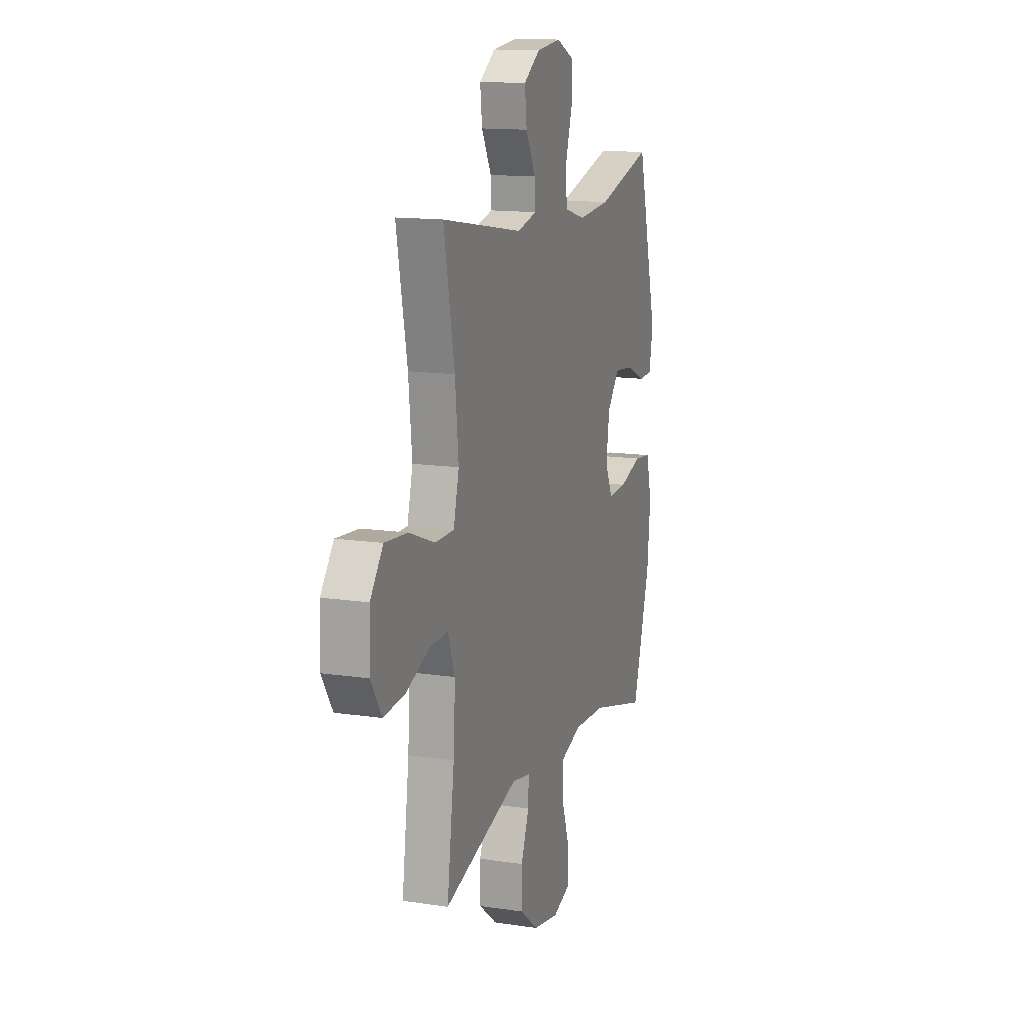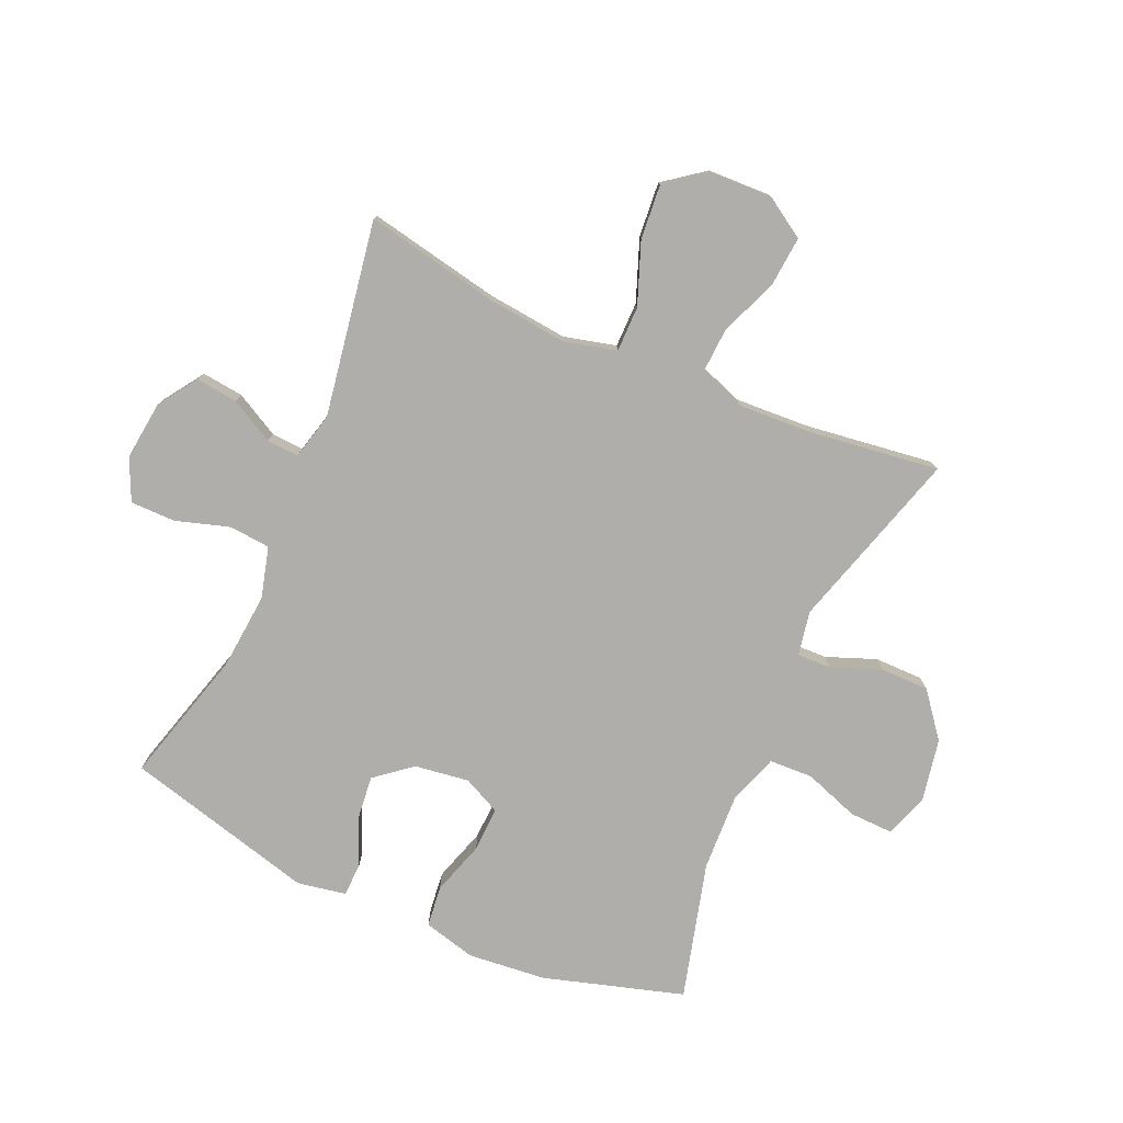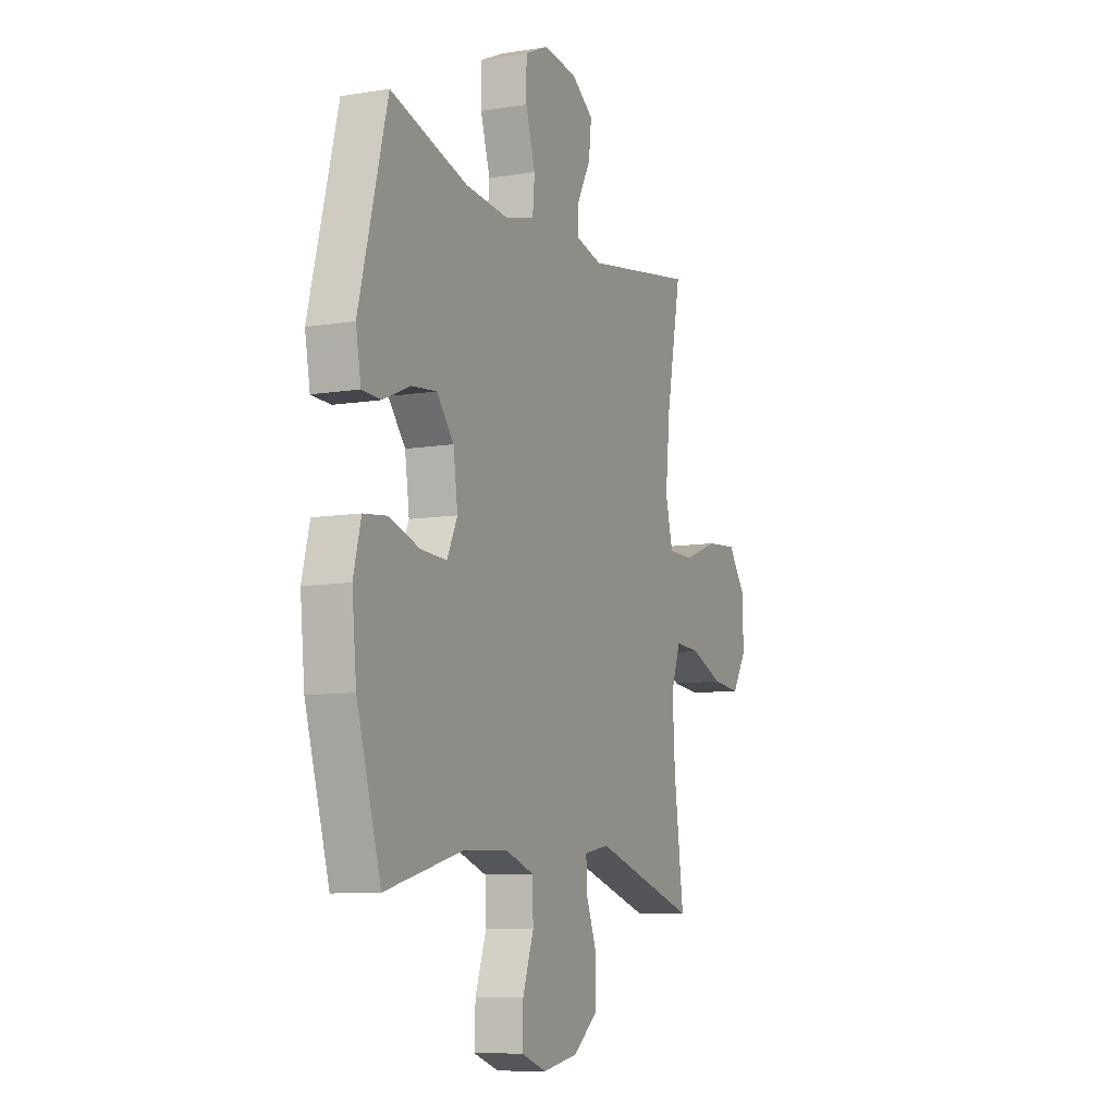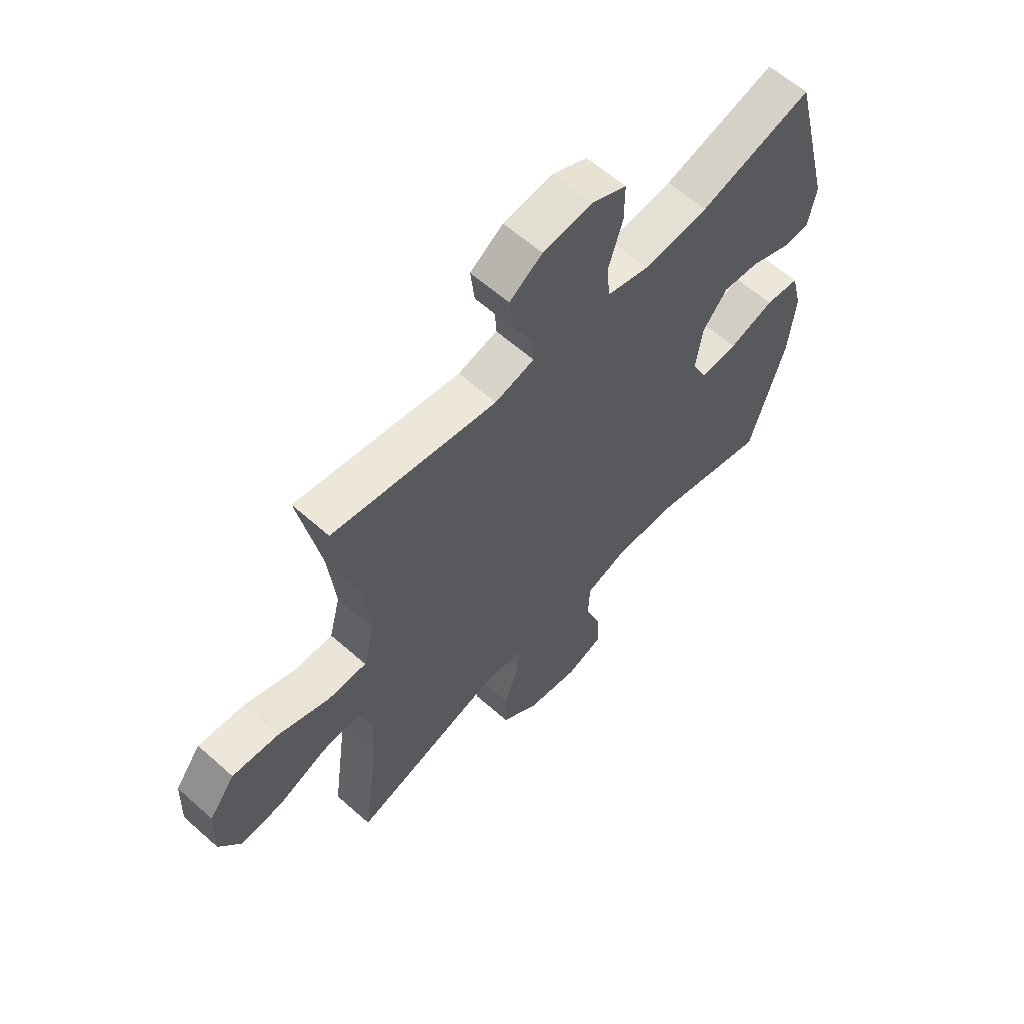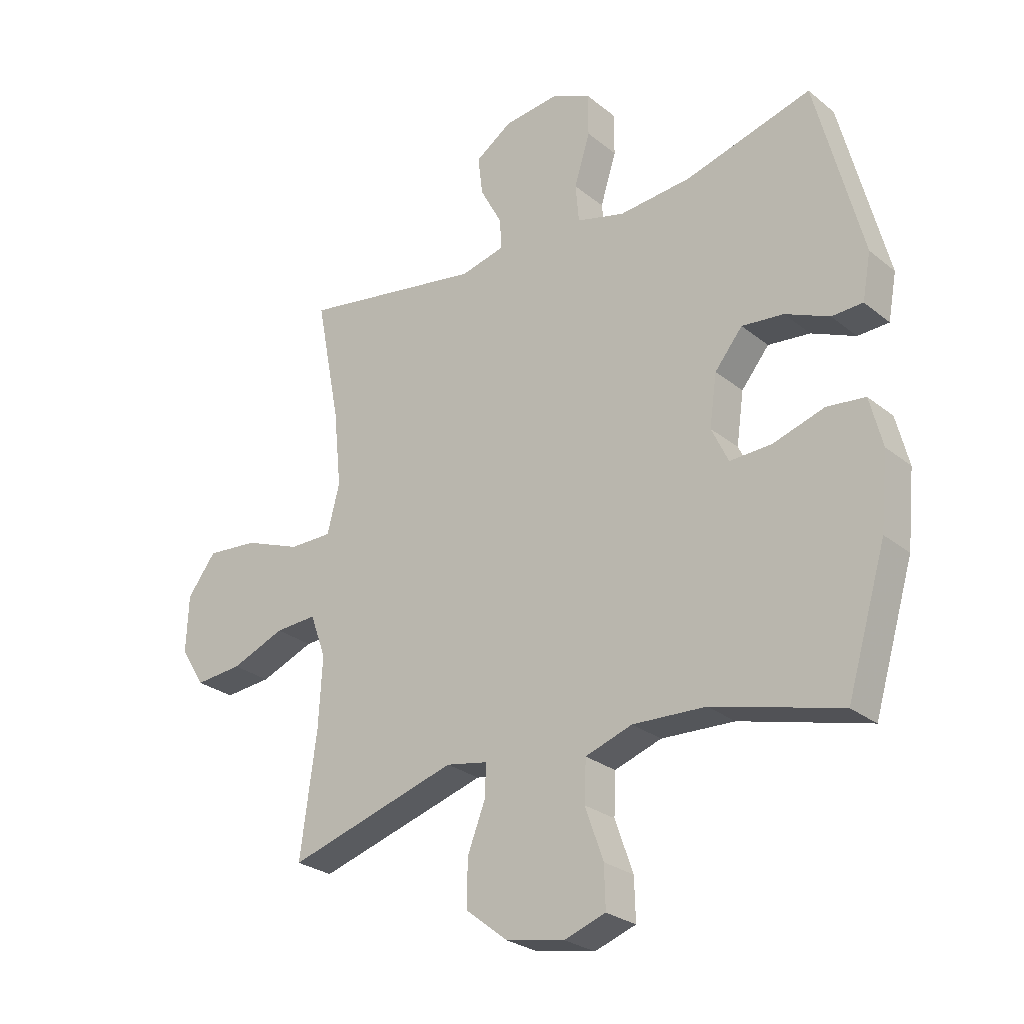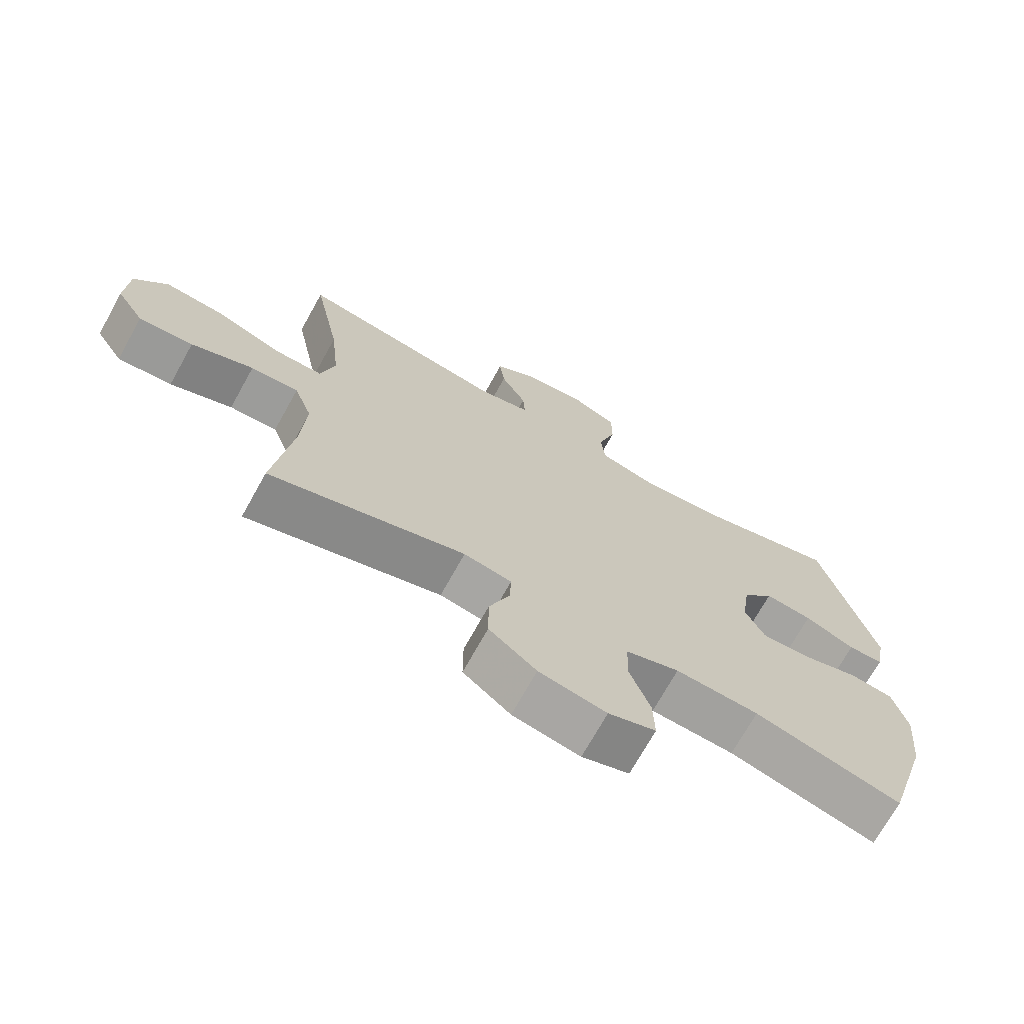
<metadata>
{"format":"obj","ext":"obj","renderer":"f3d","projection":"perspective","resolution":1024,"background":"white","views":[{"elev":13.8,"azim":108.6,"up":"+Z"},{"elev":-77.9,"azim":66.1,"up":"+Y"},{"elev":-9.1,"azim":-66.3,"up":"+Z"},{"elev":60.8,"azim":132.2,"up":"+Z"},{"elev":-26.8,"azim":-140.9,"up":"+Z"},{"elev":-71.2,"azim":150.9,"up":"+Z"}]}
</metadata>
<code>
v -0.5 0.07 0.5
v -0.276 0.07 0.438
v -0.148 0.07 0.427
v -0.063 0.07 0.45
v -0.057 0.07 0.518
v -0.085 0.07 0.608
v -0.085 0.07 0.683
v -0.016 0.07 0.715
v 0.082 0.07 0.704
v 0.147 0.07 0.66
v 0.139 0.07 0.591
v 0.1 0.07 0.518
v 0.097 0.07 0.464
v 0.175 0.07 0.445
v 0.5 0.07 0.5
v 0.457 0.07 0.279
v 0.443 0.07 0.143
v 0.465 0.07 0.057
v 0.541 0.07 0.057
v 0.643 0.07 0.096
v 0.734 0.07 0.104
v 0.785 0.07 0.037
v 0.789 0.07 -0.065
v 0.746 0.07 -0.133
v 0.662 0.07 -0.126
v 0.566 0.07 -0.088
v 0.492 0.07 -0.084
v 0.464 0.07 -0.161
v 0.471 0.07 -0.285
v 0.5 0.07 -0.5
v 0.198 0.07 -0.411
v 0.124 0.07 -0.425
v 0.126 0.07 -0.482
v 0.158 0.07 -0.564
v 0.158 0.07 -0.645
v 0.085 0.07 -0.703
v -0.019 0.07 -0.723
v -0.092 0.07 -0.698
v -0.09 0.07 -0.625
v -0.058 0.07 -0.534
v -0.061 0.07 -0.461
v -0.144 0.07 -0.433
v -0.273 0.07 -0.439
v -0.5 0.07 -0.5
v -0.57 0.07 -0.267
v -0.583 0.07 -0.137
v -0.561 0.07 -0.05
v -0.493 0.07 -0.042
v -0.403 0.07 -0.07
v -0.328 0.07 -0.073
v -0.298 0.07 -0.01
v -0.311 0.07 0.081
v -0.36 0.07 0.141
v -0.434 0.07 0.133
v -0.512 0.07 0.099
v -0.567 0.07 0.101
v -0.582 0.07 0.182
v -0.5 0 0.5
v -0.276 0 0.438
v -0.148 0 0.427
v -0.063 0 0.45
v -0.057 0 0.518
v -0.085 0 0.608
v -0.085 0 0.683
v -0.016 0 0.715
v 0.082 0 0.704
v 0.147 0 0.66
v 0.139 0 0.591
v 0.1 0 0.518
v 0.097 0 0.464
v 0.175 0 0.445
v 0.5 0 0.5
v 0.457 0 0.279
v 0.443 0 0.143
v 0.465 0 0.057
v 0.541 0 0.057
v 0.643 0 0.096
v 0.734 0 0.104
v 0.785 0 0.037
v 0.789 0 -0.065
v 0.746 0 -0.133
v 0.662 0 -0.126
v 0.566 0 -0.088
v 0.492 0 -0.084
v 0.464 0 -0.161
v 0.471 0 -0.285
v 0.5 0 -0.5
v 0.198 0 -0.411
v 0.124 0 -0.425
v 0.126 0 -0.482
v 0.158 0 -0.564
v 0.158 0 -0.645
v 0.085 0 -0.703
v -0.019 0 -0.723
v -0.092 0 -0.698
v -0.09 0 -0.625
v -0.058 0 -0.534
v -0.061 0 -0.461
v -0.144 0 -0.433
v -0.273 0 -0.439
v -0.5 0 -0.5
v -0.57 0 -0.267
v -0.583 0 -0.137
v -0.561 0 -0.05
v -0.493 0 -0.042
v -0.403 0 -0.07
v -0.328 0 -0.073
v -0.298 0 -0.01
v -0.311 0 0.081
v -0.36 0 0.141
v -0.434 0 0.133
v -0.512 0 0.099
v -0.567 0 0.101
v -0.582 0 0.182
f 57 1 2
f 56 57 2
f 55 56 2
f 54 55 2
f 53 54 2 3
f 52 53 3 4
f 51 52 4
f 50 51 4
f 47 48 49
f 46 47 49
f 45 46 49
f 44 45 49
f 43 44 49
f 42 43 49 50
f 41 42 50 4
f 38 39 40
f 37 38 40
f 36 37 40
f 35 36 40
f 34 35 40
f 33 34 40
f 41 4 5
f 40 41 5
f 33 40 5
f 32 33 5
f 29 30 31
f 31 32 5
f 29 31 5
f 28 29 5
f 24 25 26
f 23 24 26
f 22 23 26
f 21 22 26
f 20 21 26
f 19 20 26
f 18 19 26 27
f 28 5 6
f 27 28 6
f 18 27 6
f 17 18 6
f 14 15 16
f 13 14 16 17
f 10 11 12
f 9 10 12
f 8 9 12
f 7 8 12
f 6 7 12
f 6 12 13
f 6 13 17
f 59 58 114
f 59 114 113
f 59 113 112
f 59 112 111
f 60 59 111 110
f 61 60 110 109
f 61 109 108
f 61 108 107
f 106 105 104
f 106 104 103
f 106 103 102
f 106 102 101
f 106 101 100
f 107 106 100 99
f 61 107 99 98
f 97 96 95
f 97 95 94
f 97 94 93
f 97 93 92
f 97 92 91
f 97 91 90
f 62 61 98
f 62 98 97
f 62 97 90
f 62 90 89
f 88 87 86
f 62 89 88
f 62 88 86
f 62 86 85
f 83 82 81
f 83 81 80
f 83 80 79
f 83 79 78
f 83 78 77
f 83 77 76
f 84 83 76 75
f 63 62 85
f 63 85 84
f 63 84 75
f 63 75 74
f 73 72 71
f 74 73 71 70
f 69 68 67
f 69 67 66
f 69 66 65
f 69 65 64
f 69 64 63
f 70 69 63
f 74 70 63
f 1 58 59 2
f 2 59 60 3
f 3 60 61 4
f 4 61 62 5
f 5 62 63 6
f 6 63 64 7
f 7 64 65 8
f 8 65 66 9
f 9 66 67 10
f 10 67 68 11
f 11 68 69 12
f 12 69 70 13
f 13 70 71 14
f 14 71 72 15
f 15 72 73 16
f 16 73 74 17
f 17 74 75 18
f 18 75 76 19
f 19 76 77 20
f 20 77 78 21
f 21 78 79 22
f 22 79 80 23
f 23 80 81 24
f 24 81 82 25
f 25 82 83 26
f 26 83 84 27
f 27 84 85 28
f 28 85 86 29
f 29 86 87 30
f 30 87 88 31
f 31 88 89 32
f 32 89 90 33
f 33 90 91 34
f 34 91 92 35
f 35 92 93 36
f 36 93 94 37
f 37 94 95 38
f 38 95 96 39
f 39 96 97 40
f 40 97 98 41
f 41 98 99 42
f 42 99 100 43
f 43 100 101 44
f 44 101 102 45
f 45 102 103 46
f 46 103 104 47
f 47 104 105 48
f 48 105 106 49
f 49 106 107 50
f 50 107 108 51
f 51 108 109 52
f 52 109 110 53
f 53 110 111 54
f 54 111 112 55
f 55 112 113 56
f 56 113 114 57
f 57 114 58 1

</code>
